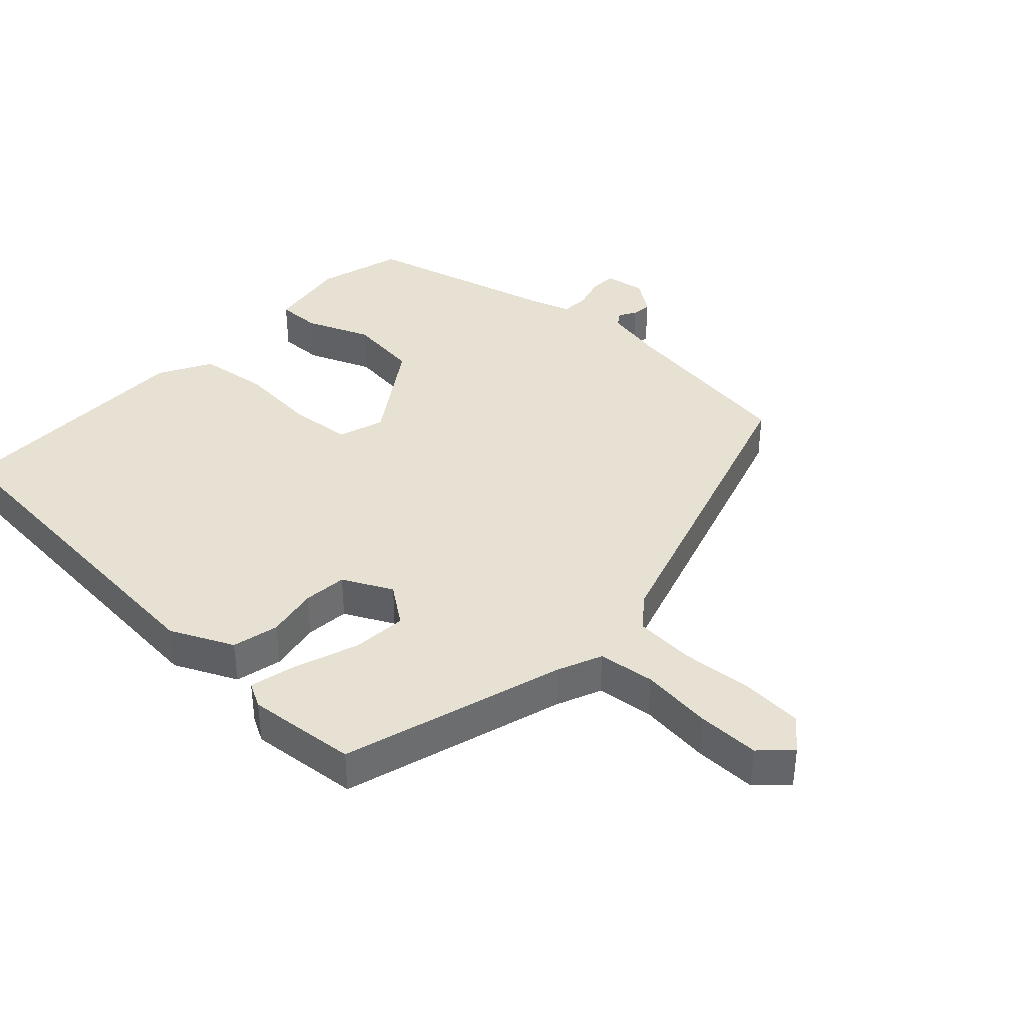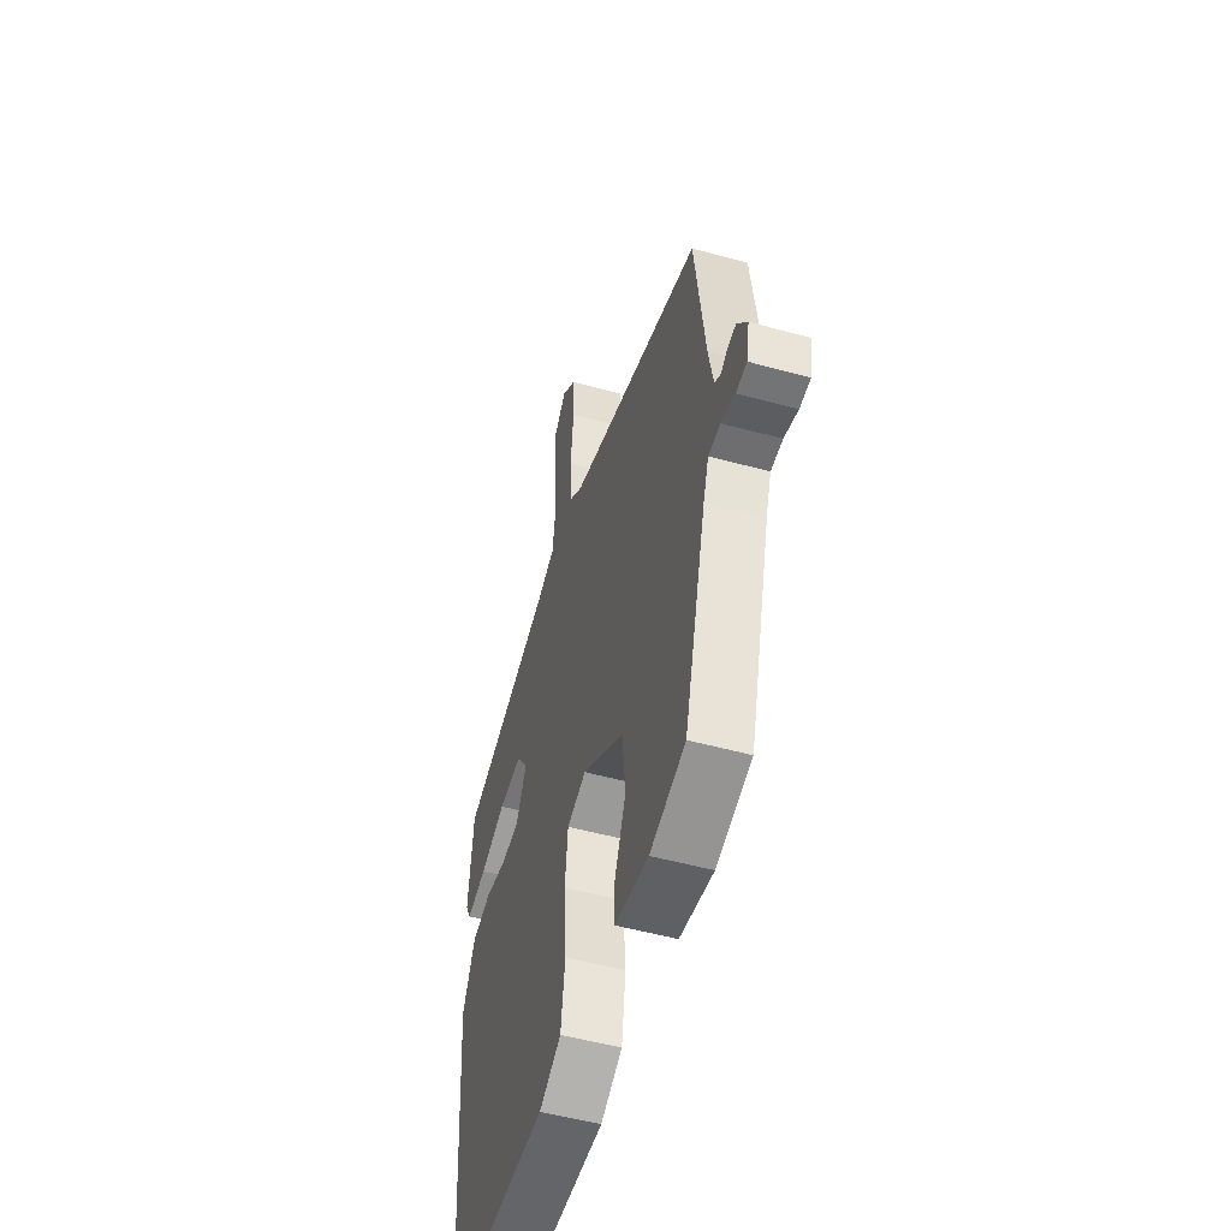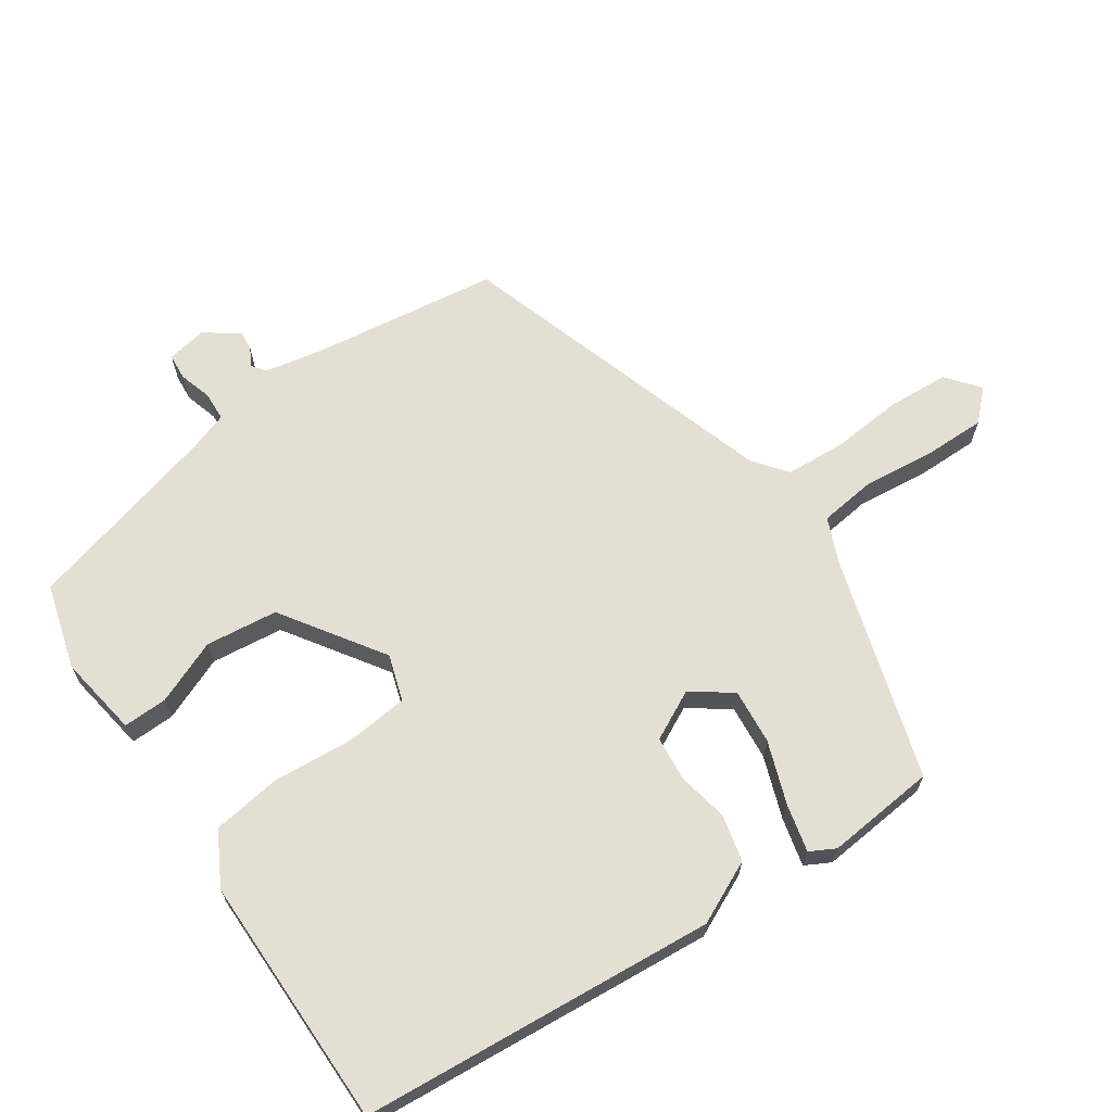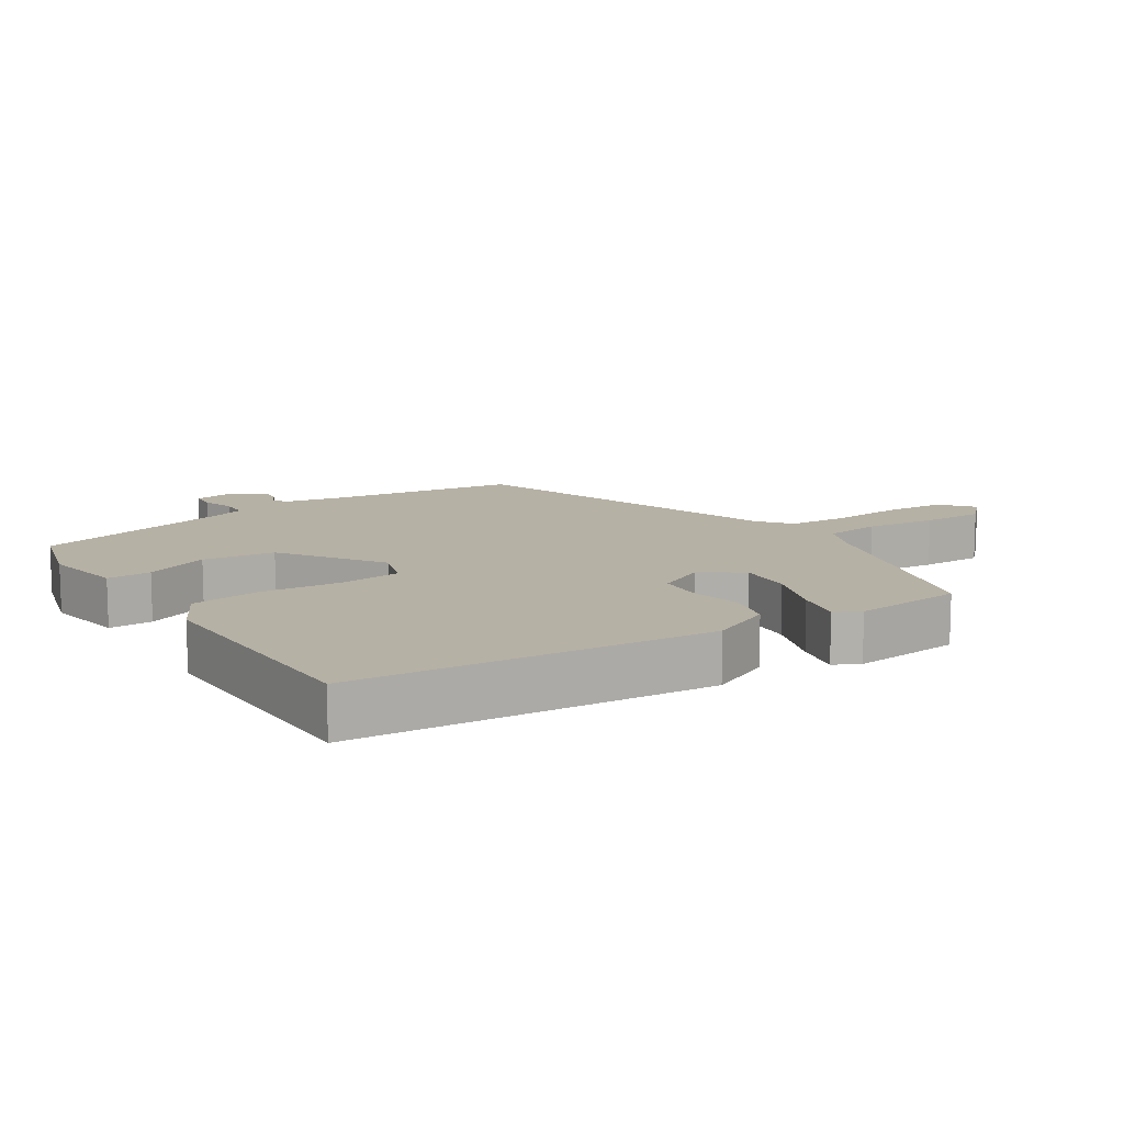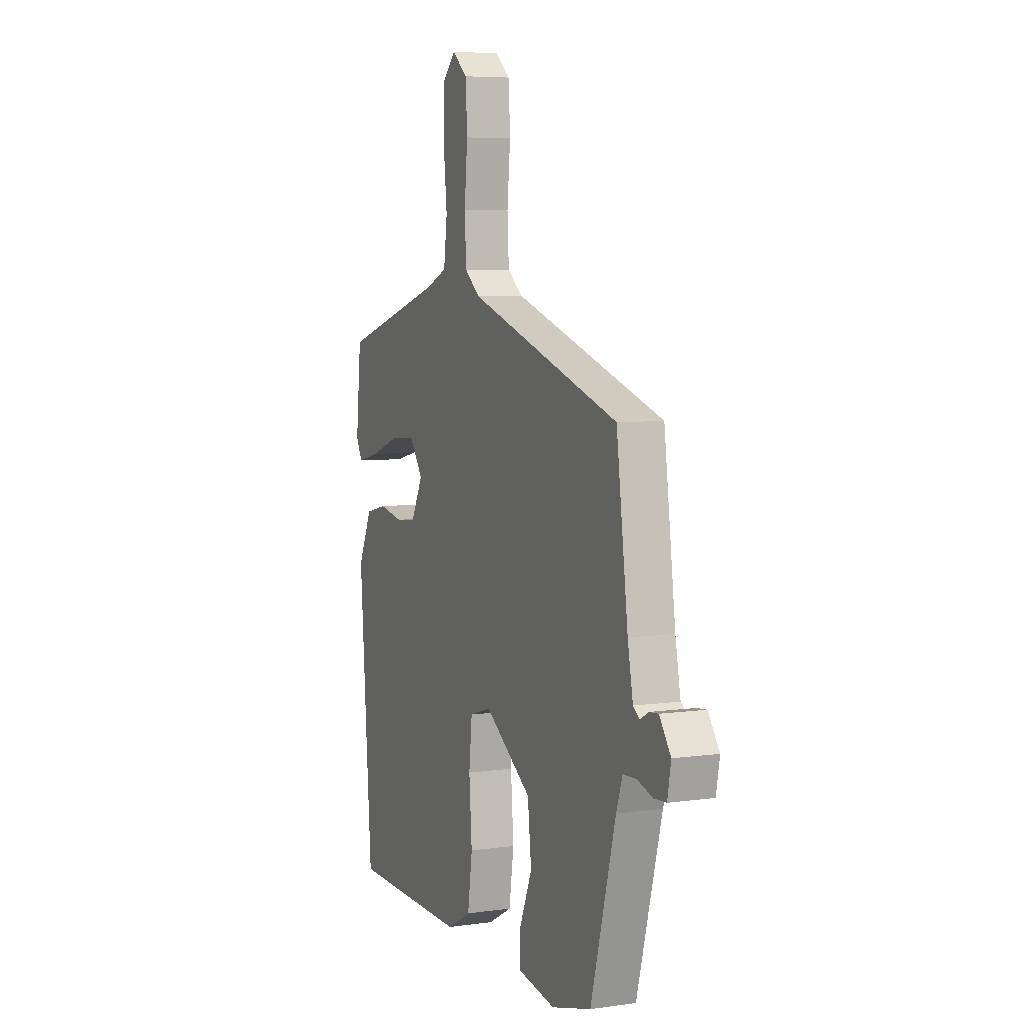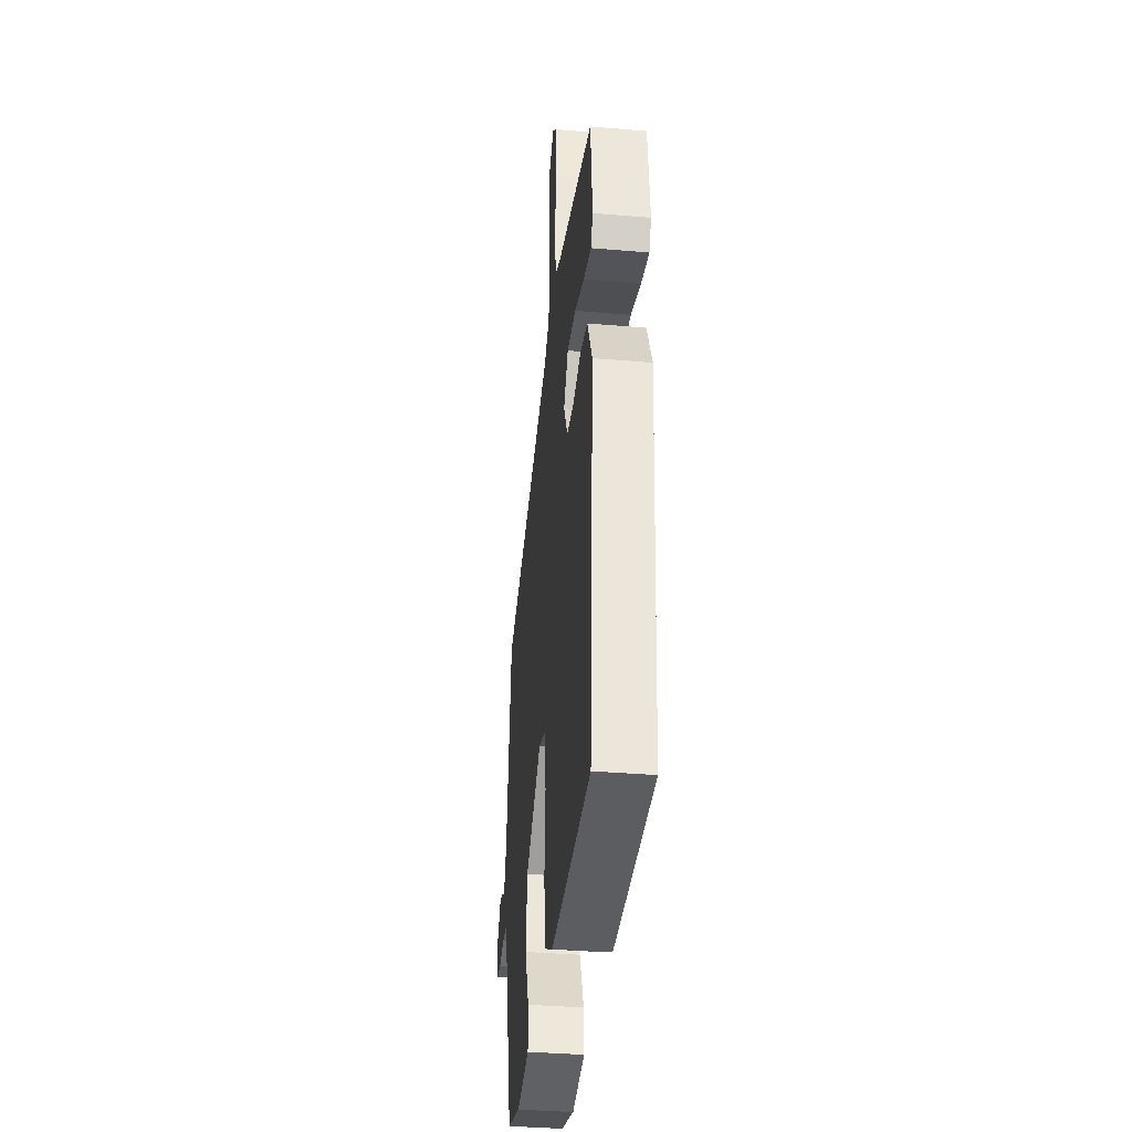
<metadata>
{"format":"obj","ext":"obj","renderer":"f3d","projection":"perspective","resolution":1024,"background":"white","views":[{"elev":38.7,"azim":-46.6,"up":"+Y"},{"elev":-51.8,"azim":73.4,"up":"+Z"},{"elev":66.4,"azim":-124.0,"up":"+Y"},{"elev":12.0,"azim":-123.1,"up":"+Y"},{"elev":6.3,"azim":67.2,"up":"+Z"},{"elev":-36.9,"azim":-96.3,"up":"+Z"}]}
</metadata>
<code>
v 0.511 0.07 0.305
v 0.548 0.07 0.024
v 0.565 0.07 -0.064
v 0.586 0.07 -0.079
v 0.612 0.07 -0.064
v 0.642 0.07 -0.061
v 0.678 0.07 -0.112
v 0.667 0.07 -0.172
v 0.628 0.07 -0.175
v 0.578 0.07 -0.16
v 0.535 0.07 -0.162
v 0.515 0.07 -0.22
v 0.435 0.07 -0.514
v 0.307 0.07 -0.55
v 0.185 0.07 -0.53
v 0.187 0.07 -0.464
v 0.227 0.07 -0.368
v 0.215 0.07 -0.26
v 0.064 0.07 -0.158
v -0.005 0.07 -0.18
v -0.015 0.07 -0.273
v -0.006 0.07 -0.394
v -0.021 0.07 -0.498
v -0.1 0.07 -0.541
v -0.479 0.07 -0.539
v -0.519 0.07 -0.007
v -0.474 0.07 0.087
v -0.404 0.07 0.103
v -0.327 0.07 0.088
v -0.261 0.07 0.094
v -0.223 0.07 0.168
v -0.266 0.07 0.228
v -0.349 0.07 0.221
v -0.442 0.07 0.188
v -0.514 0.07 0.171
v -0.534 0.07 0.209
v -0.517 0.07 0.374
v -0.183 0.07 0.473
v -0.116 0.07 0.501
v -0.105 0.07 0.586
v -0.116 0.07 0.693
v -0.116 0.07 0.787
v -0.073 0.07 0.83
v -0.024 0.07 0.79
v -0.019 0.07 0.699
v -0.029 0.07 0.591
v -0.024 0.07 0.501
v 0.025 0.07 0.462
v 0.511 0 0.305
v 0.548 0 0.024
v 0.565 0 -0.064
v 0.586 0 -0.079
v 0.612 0 -0.064
v 0.642 0 -0.061
v 0.678 0 -0.112
v 0.667 0 -0.172
v 0.628 0 -0.175
v 0.578 0 -0.16
v 0.535 0 -0.162
v 0.515 0 -0.22
v 0.435 0 -0.514
v 0.307 0 -0.55
v 0.185 0 -0.53
v 0.187 0 -0.464
v 0.227 0 -0.368
v 0.215 0 -0.26
v 0.064 0 -0.158
v -0.005 0 -0.18
v -0.015 0 -0.273
v -0.006 0 -0.394
v -0.021 0 -0.498
v -0.1 0 -0.541
v -0.479 0 -0.539
v -0.519 0 -0.007
v -0.474 0 0.087
v -0.404 0 0.103
v -0.327 0 0.088
v -0.261 0 0.094
v -0.223 0 0.168
v -0.266 0 0.228
v -0.349 0 0.221
v -0.442 0 0.188
v -0.514 0 0.171
v -0.534 0 0.209
v -0.517 0 0.374
v -0.183 0 0.473
v -0.116 0 0.501
v -0.105 0 0.586
v -0.116 0 0.693
v -0.116 0 0.787
v -0.073 0 0.83
v -0.024 0 0.79
v -0.019 0 0.699
v -0.029 0 0.591
v -0.024 0 0.501
v 0.025 0 0.462
f 43 44 45 46
f 43 46 47
f 40 41 42 43
f 39 40 43 47
f 38 39 47 48
f 33 34 35 36
f 32 33 36 37
f 26 27 28 29
f 26 29 30
f 25 26 30
f 24 25 30 31
f 21 22 23 24
f 20 21 24 31
f 14 15 16 17
f 12 13 14 17
f 11 12 17 18
f 7 8 9 10
f 7 10 11
f 4 5 6 7
f 4 7 11 18
f 38 48 1 2
f 32 37 38 2
f 31 32 2 3
f 19 20 31
f 18 19 31
f 3 4 18 31
f 94 93 92 91
f 95 94 91
f 91 90 89 88
f 95 91 88 87
f 96 95 87 86
f 84 83 82 81
f 85 84 81 80
f 77 76 75 74
f 78 77 74
f 78 74 73
f 79 78 73 72
f 72 71 70 69
f 79 72 69 68
f 65 64 63 62
f 65 62 61 60
f 66 65 60 59
f 58 57 56 55
f 59 58 55
f 55 54 53 52
f 66 59 55 52
f 50 49 96 86
f 50 86 85 80
f 51 50 80 79
f 79 68 67
f 79 67 66
f 79 66 52 51
f 1 49 50 2
f 2 50 51 3
f 3 51 52 4
f 4 52 53 5
f 5 53 54 6
f 6 54 55 7
f 7 55 56 8
f 8 56 57 9
f 9 57 58 10
f 10 58 59 11
f 11 59 60 12
f 12 60 61 13
f 13 61 62 14
f 14 62 63 15
f 15 63 64 16
f 16 64 65 17
f 17 65 66 18
f 18 66 67 19
f 19 67 68 20
f 20 68 69 21
f 21 69 70 22
f 22 70 71 23
f 23 71 72 24
f 24 72 73 25
f 25 73 74 26
f 26 74 75 27
f 27 75 76 28
f 28 76 77 29
f 29 77 78 30
f 30 78 79 31
f 31 79 80 32
f 32 80 81 33
f 33 81 82 34
f 34 82 83 35
f 35 83 84 36
f 36 84 85 37
f 37 85 86 38
f 38 86 87 39
f 39 87 88 40
f 40 88 89 41
f 41 89 90 42
f 42 90 91 43
f 43 91 92 44
f 44 92 93 45
f 45 93 94 46
f 46 94 95 47
f 47 95 96 48
f 48 96 49 1

</code>
